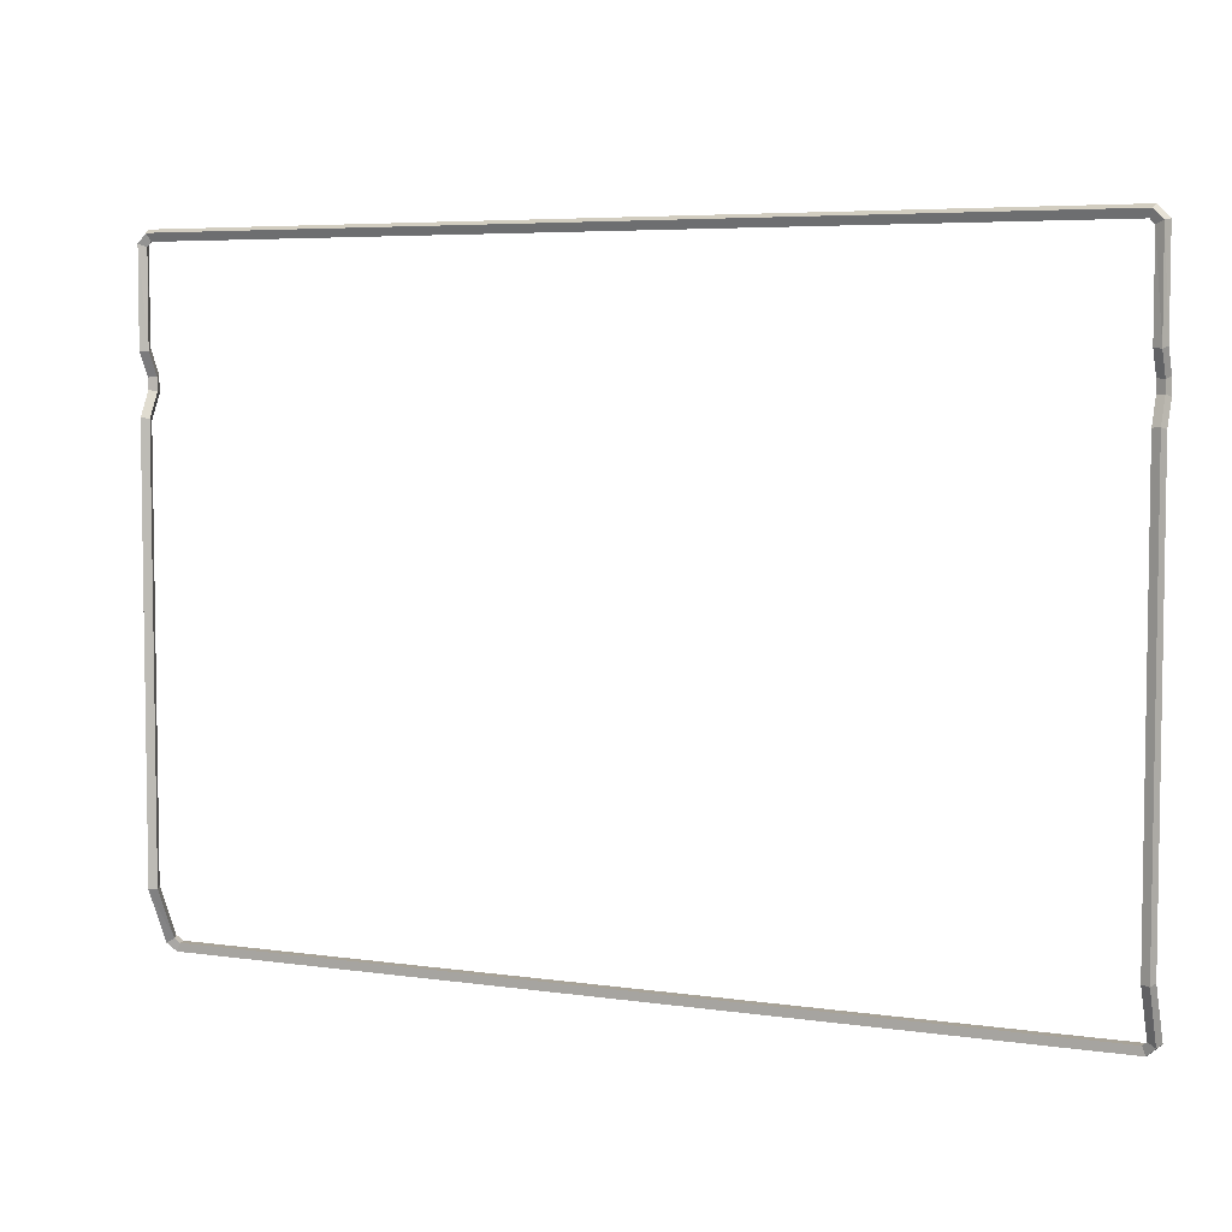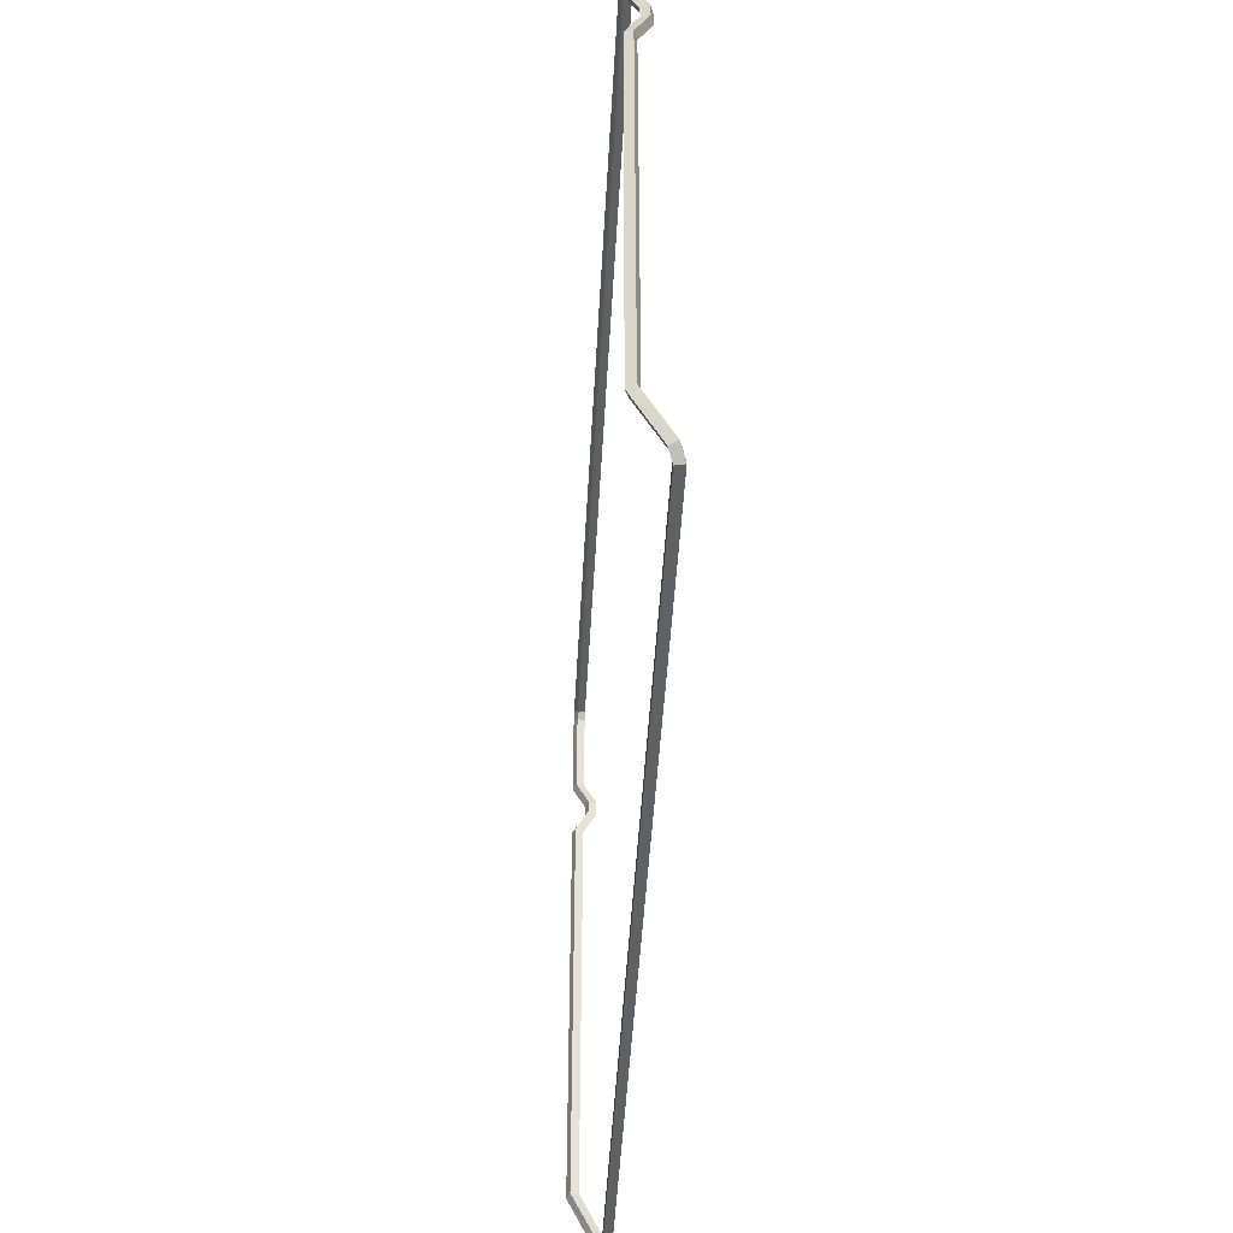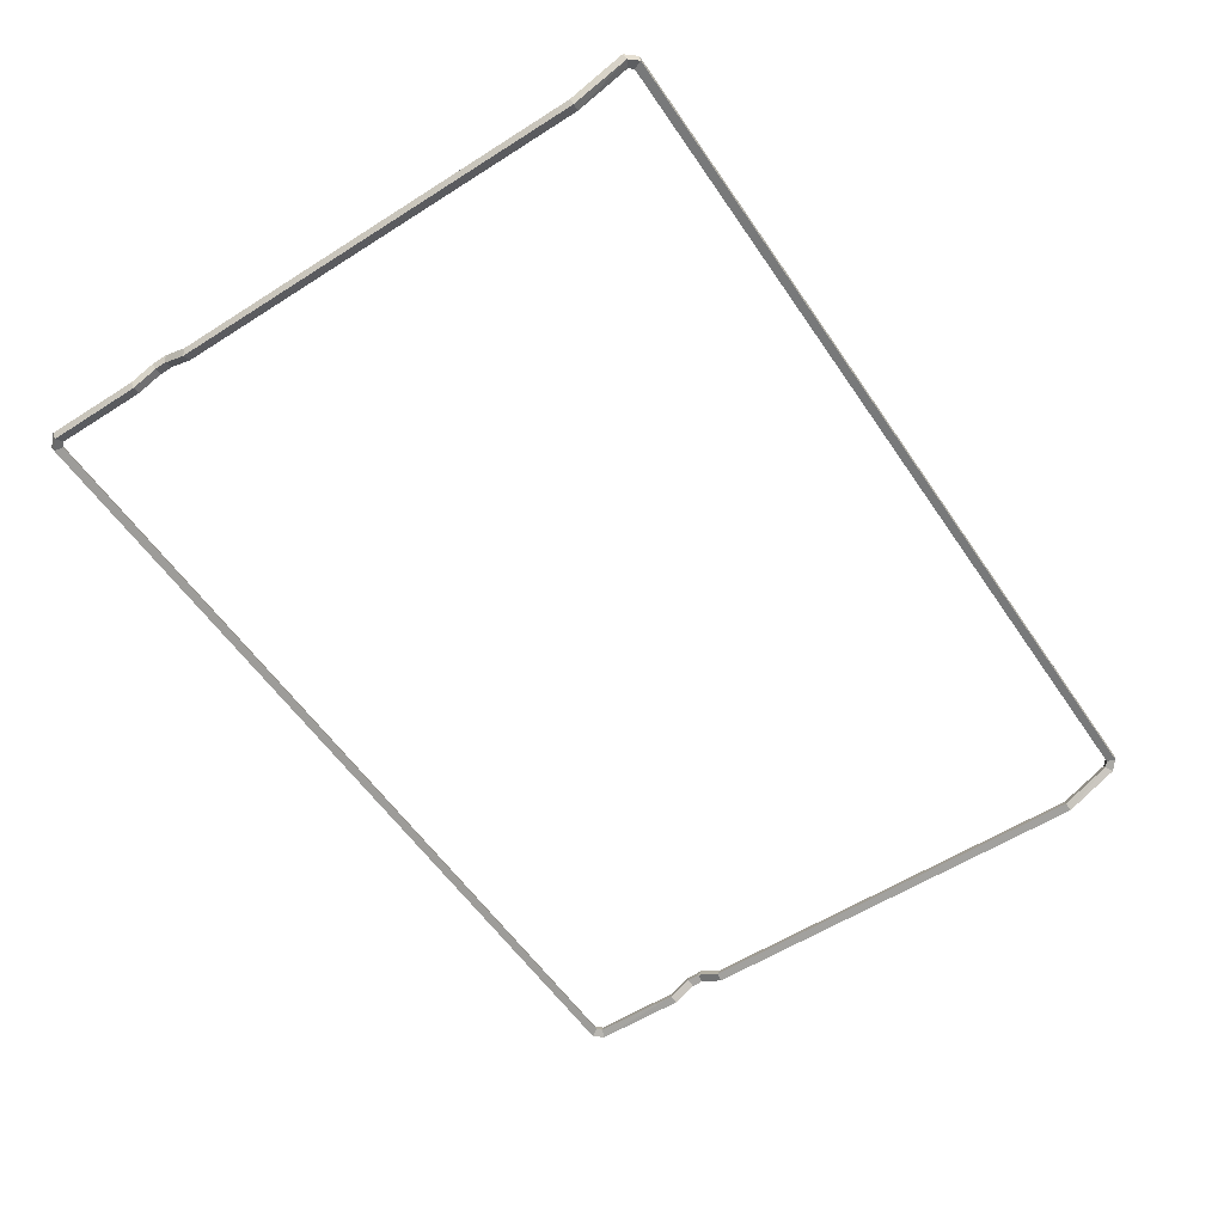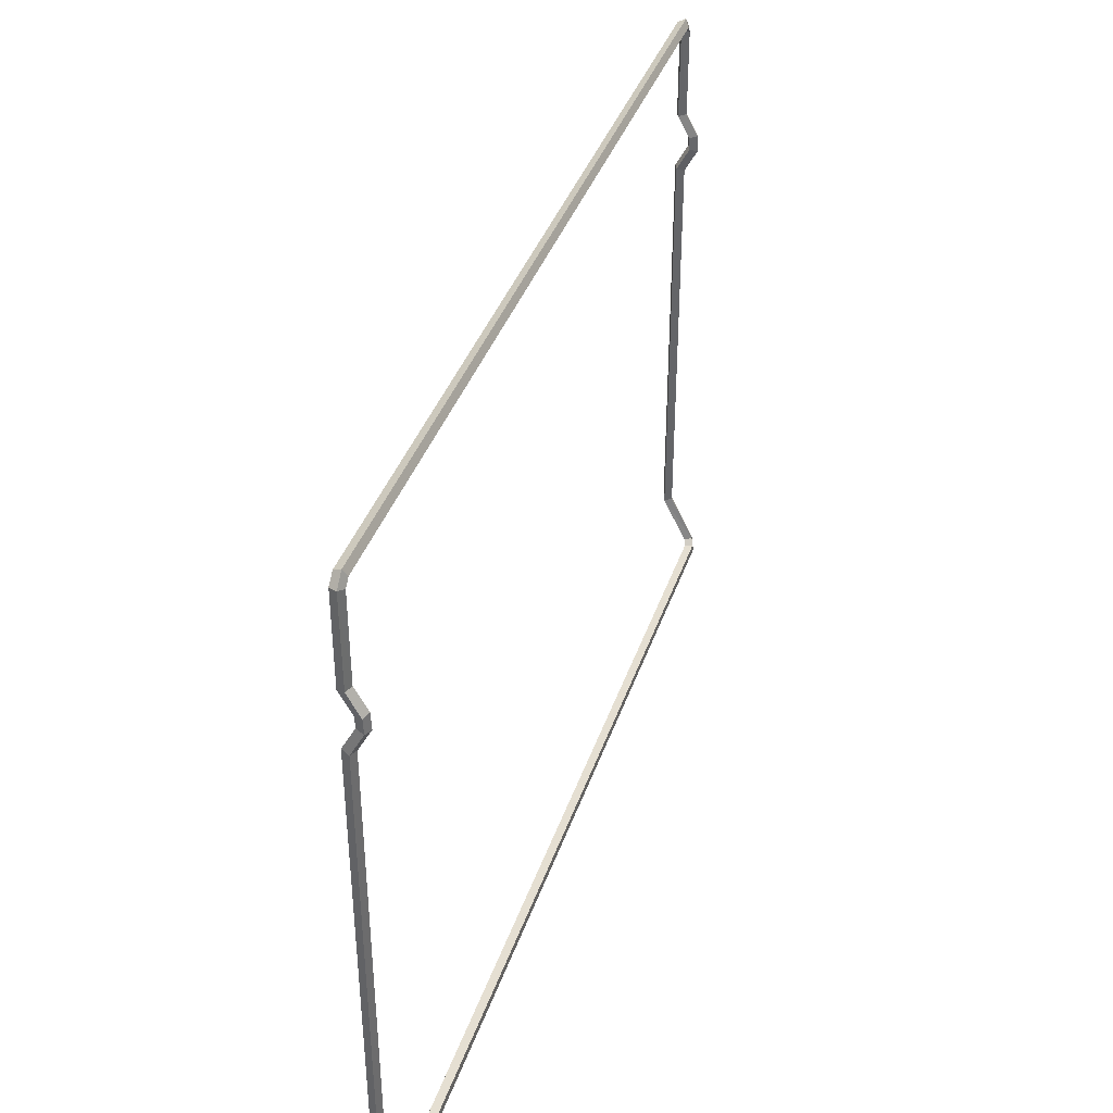
<metadata>
{"format":"obj","ext":"obj","renderer":"f3d","projection":"perspective","resolution":1024,"background":"white","views":[{"elev":5.4,"azim":24.4,"up":"+Z"},{"elev":-46.1,"azim":86.9,"up":"+Z"},{"elev":-56.6,"azim":123.7,"up":"+Y"},{"elev":38.7,"azim":107.9,"up":"+Z"}]}
</metadata>
<code>
o mesh52/mesh52-geometry#mesh52-geometry
v -0.437 -0.2954 -0.2756
v -0.425 -0.2987 -0.2857
v -0.4336 -0.3027 -0.2777
v -0.4265 -0.2905 -0.2854
v -0.4219 -0.299 -0.2775
v -0.4369 -0.3211 -0.2231
v 0.4461 -0.2987 -0.2857
v -0.4296 -0.2937 -0.2714
v -0.4262 -0.301 -0.2735
v 0.443 -0.299 -0.2775
v -0.4339 -0.3287 -0.2248
v -0.4293 -0.3181 -0.2224
v 0.4476 -0.2905 -0.2854
v -0.4233 -0.2908 -0.2772
v 0.4444 -0.2908 -0.2772
v -0.4369 -0.3211 0.1887
v -0.4293 -0.3181 0.188
v 0.4547 -0.3027 -0.2777
v 0.4473 -0.301 -0.2735
v -0.4263 -0.3257 -0.2241
v 0.4507 -0.2937 -0.2714
v -0.4339 -0.3287 0.1906
v -0.4263 -0.3257 0.1899
v 0.4581 -0.2954 -0.2756
v -0.4369 -0.3084 0.2125
v -0.4293 -0.3053 0.2118
v 0.455 -0.3287 -0.2248
v 0.4474 -0.3257 -0.2241
v 0.4505 -0.3181 -0.2224
v -0.4339 -0.3161 0.2143
v -0.4263 -0.313 0.2136
v 0.458 -0.3211 -0.2231
v -0.4369 -0.3091 0.2275
v -0.4293 -0.3061 0.2284
v -0.4263 -0.3136 0.2263
v 0.455 -0.3287 0.1906
v 0.4474 -0.3257 0.1899
v 0.4505 -0.3181 0.188
v 0.458 -0.3211 0.1887
v -0.4339 -0.3166 0.2254
v -0.4339 -0.3287 0.2476
v -0.4293 -0.3181 0.2503
v -0.4263 -0.3257 0.2483
v 0.458 -0.3084 0.2125
v 0.4474 -0.313 0.2136
v 0.4505 -0.3053 0.2118
v -0.4369 -0.3211 0.2495
v 0.455 -0.3161 0.2143
v -0.437 -0.3214 0.3416
v -0.4296 -0.318 0.3386
v -0.4288 -0.3193 0.2647
v -0.4336 -0.3288 0.3402
v 0.455 -0.3166 0.2254
v 0.4474 -0.3136 0.2263
v 0.458 -0.3091 0.2275
v -0.4262 -0.3254 0.3372
v 0.4505 -0.3061 0.2284
v -0.425 -0.3288 0.3491
v -0.4265 -0.3214 0.3526
v -0.4219 -0.3254 0.3417
v 0.455 -0.3287 0.2476
v 0.4474 -0.3257 0.2483
v 0.458 -0.3211 0.2495
v -0.4233 -0.318 0.3451
v 0.4505 -0.3181 0.2503
v -0.3613 -0.3214 0.3526
v -0.262 -0.3194 0.3445
v 0.4461 -0.3288 0.3491
v 0.4547 -0.3288 0.3402
v 0.4473 -0.3254 0.3372
v 0.4507 -0.318 0.3386
v 0.4581 -0.3214 0.3416
v -0.3076 -0.3214 0.3526
v 0.4444 -0.318 0.3451
v 0.443 -0.3254 0.3417
v 0.4476 -0.3214 0.3526
v 0.3369 -0.3214 0.3526
v 0.2295 -0.3214 0.3526
v -0.2539 -0.3214 0.3526
v 0.3906 -0.3214 0.3526
v 0.2832 -0.3214 0.3526
v -0.2002 -0.3214 0.3526
v -0.1465 -0.3214 0.3526
v 0.1758 -0.3214 0.3526
f 1 2 3
f 3 2 1
f 4 2 1
f 1 2 4
f 5 3 2
f 2 3 5
f 3 6 1
f 1 6 3
f 4 7 2
f 2 7 4
f 8 4 1
f 1 4 8
f 5 9 3
f 3 9 5
f 10 5 2
f 2 5 10
f 3 11 6
f 6 11 3
f 12 1 6
f 6 1 12
f 4 13 7
f 7 13 4
f 7 10 2
f 2 10 7
f 4 8 14
f 14 8 4
f 12 8 1
f 1 8 12
f 5 8 9
f 9 8 5
f 9 11 3
f 3 11 9
f 15 5 10
f 10 5 15
f 11 16 6
f 6 16 11
f 6 17 12
f 12 17 6
f 14 13 4
f 4 13 14
f 13 18 7
f 7 18 13
f 19 10 7
f 7 10 19
f 8 5 14
f 14 5 8
f 8 12 20
f 20 12 8
f 9 8 20
f 20 8 9
f 9 20 11
f 11 20 9
f 5 15 14
f 14 15 5
f 10 21 15
f 15 21 10
f 16 11 22
f 22 11 16
f 17 6 16
f 16 6 17
f 12 17 23
f 23 17 12
f 13 14 15
f 15 14 13
f 13 24 18
f 18 24 13
f 18 19 7
f 7 19 18
f 21 10 19
f 19 10 21
f 20 12 23
f 23 12 20
f 20 22 11
f 11 22 20
f 21 13 15
f 15 13 21
f 22 25 16
f 16 25 22
f 16 26 17
f 17 26 16
f 26 23 17
f 17 23 26
f 13 21 24
f 24 21 13
f 18 24 27
f 27 24 18
f 18 28 19
f 19 28 18
f 19 29 21
f 21 29 19
f 23 22 20
f 20 22 23
f 25 22 30
f 30 22 25
f 26 16 25
f 25 16 26
f 23 26 31
f 31 26 23
f 24 21 32
f 32 21 24
f 24 32 27
f 27 32 24
f 27 28 18
f 18 28 27
f 19 28 29
f 29 28 19
f 32 21 29
f 29 21 32
f 23 30 22
f 22 30 23
f 25 30 33
f 33 30 25
f 25 34 26
f 26 34 25
f 26 35 31
f 31 35 26
f 31 30 23
f 23 30 31
f 27 32 36
f 36 32 27
f 27 37 28
f 28 37 27
f 28 38 29
f 29 38 28
f 29 39 32
f 32 39 29
f 30 40 33
f 33 40 30
f 34 25 33
f 33 25 34
f 35 26 34
f 34 26 35
f 35 40 31
f 31 40 35
f 31 40 30
f 30 40 31
f 32 39 36
f 36 39 32
f 36 37 27
f 27 37 36
f 38 28 37
f 37 28 38
f 39 29 38
f 38 29 39
f 41 33 40
f 40 33 41
f 33 42 34
f 34 42 33
f 34 43 35
f 35 43 34
f 35 41 40
f 40 41 35
f 44 36 39
f 39 36 44
f 36 45 37
f 37 45 36
f 37 46 38
f 38 46 37
f 39 38 44
f 44 38 39
f 33 41 47
f 47 41 33
f 42 33 47
f 47 33 42
f 43 34 42
f 42 34 43
f 43 41 35
f 35 41 43
f 36 44 48
f 48 44 36
f 45 36 48
f 48 36 45
f 46 37 45
f 45 37 46
f 44 38 46
f 46 38 44
f 41 49 47
f 47 49 41
f 42 47 50
f 50 47 42
f 51 43 42
f 42 43 51
f 43 52 41
f 41 52 43
f 44 53 48
f 48 53 44
f 48 54 45
f 45 54 48
f 54 46 45
f 45 46 54
f 46 55 44
f 44 55 46
f 41 52 49
f 49 52 41
f 50 47 49
f 49 47 50
f 56 42 50
f 50 42 56
f 43 51 56
f 56 51 43
f 42 56 51
f 51 56 42
f 56 52 43
f 43 52 56
f 53 44 55
f 55 44 53
f 53 54 48
f 48 54 53
f 46 54 57
f 57 54 46
f 55 46 57
f 57 46 55
f 58 49 52
f 52 49 58
f 59 50 49
f 49 50 59
f 56 50 60
f 60 50 56
f 58 52 56
f 56 52 58
f 55 61 53
f 53 61 55
f 53 62 54
f 54 62 53
f 62 57 54
f 54 57 62
f 57 63 55
f 55 63 57
f 49 58 59
f 59 58 49
f 50 59 64
f 64 59 50
f 50 64 60
f 60 64 50
f 60 58 56
f 56 58 60
f 61 55 63
f 63 55 61
f 61 62 53
f 53 62 61
f 57 62 65
f 65 62 57
f 63 57 65
f 65 57 63
f 59 58 66
f 66 58 59
f 66 64 59
f 59 64 66
f 67 60 64
f 64 60 67
f 68 58 60
f 60 58 68
f 61 63 69
f 69 63 61
f 61 70 62
f 62 70 61
f 62 71 65
f 65 71 62
f 72 63 65
f 65 63 72
f 58 73 66
f 66 73 58
f 64 66 74
f 74 66 64
f 60 67 75
f 75 67 60
f 74 67 64
f 64 67 74
f 76 58 68
f 68 58 76
f 68 60 75
f 75 60 68
f 63 72 69
f 69 72 63
f 61 69 70
f 70 69 61
f 62 70 71
f 71 70 62
f 72 65 71
f 71 65 72
f 73 58 77
f 77 58 73
f 74 66 73
f 73 66 74
f 67 74 75
f 75 74 67
f 77 58 76
f 76 58 77
f 68 72 76
f 76 72 68
f 69 68 75
f 75 68 69
f 72 68 69
f 69 68 72
f 69 75 70
f 70 75 69
f 75 71 70
f 70 71 75
f 71 76 72
f 72 76 71
f 73 77 78
f 78 77 73
f 74 73 79
f 79 73 74
f 71 75 74
f 74 75 71
f 77 76 80
f 80 76 77
f 76 71 74
f 74 71 76
f 78 77 81
f 81 77 78
f 73 78 79
f 79 78 73
f 74 79 82
f 82 79 74
f 74 80 76
f 76 80 74
f 74 77 80
f 80 77 74
f 74 81 77
f 77 81 74
f 74 78 81
f 81 78 74
f 79 78 83
f 83 78 79
f 82 79 83
f 83 79 82
f 74 82 83
f 83 82 74
f 74 84 78
f 78 84 74
f 83 78 84
f 84 78 83
f 74 83 84
f 84 83 74

</code>
